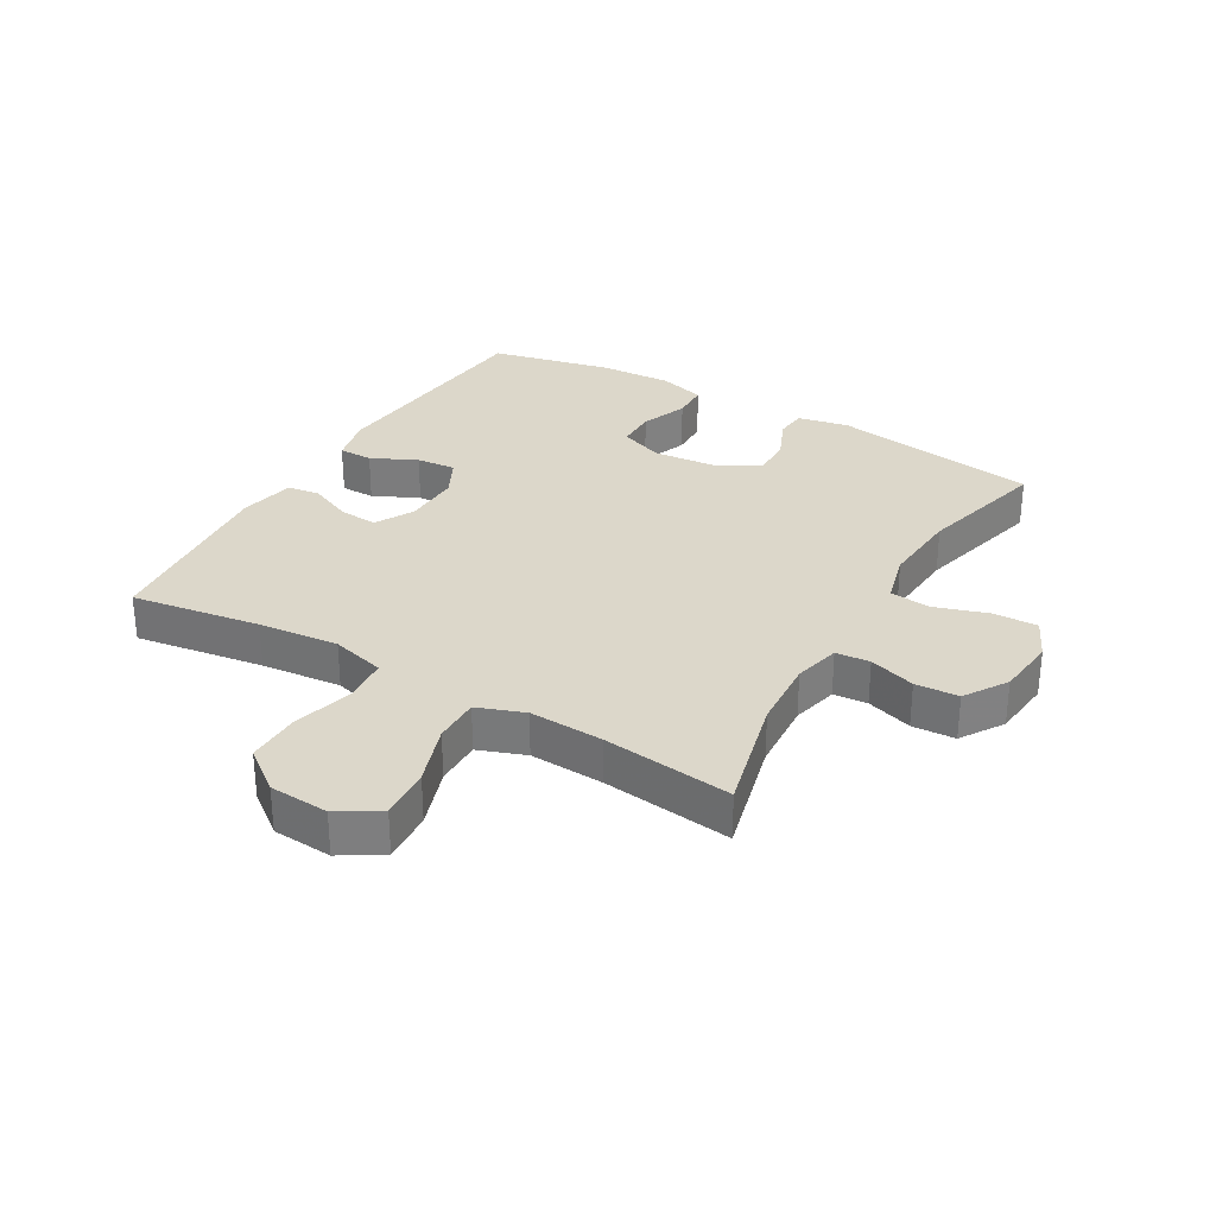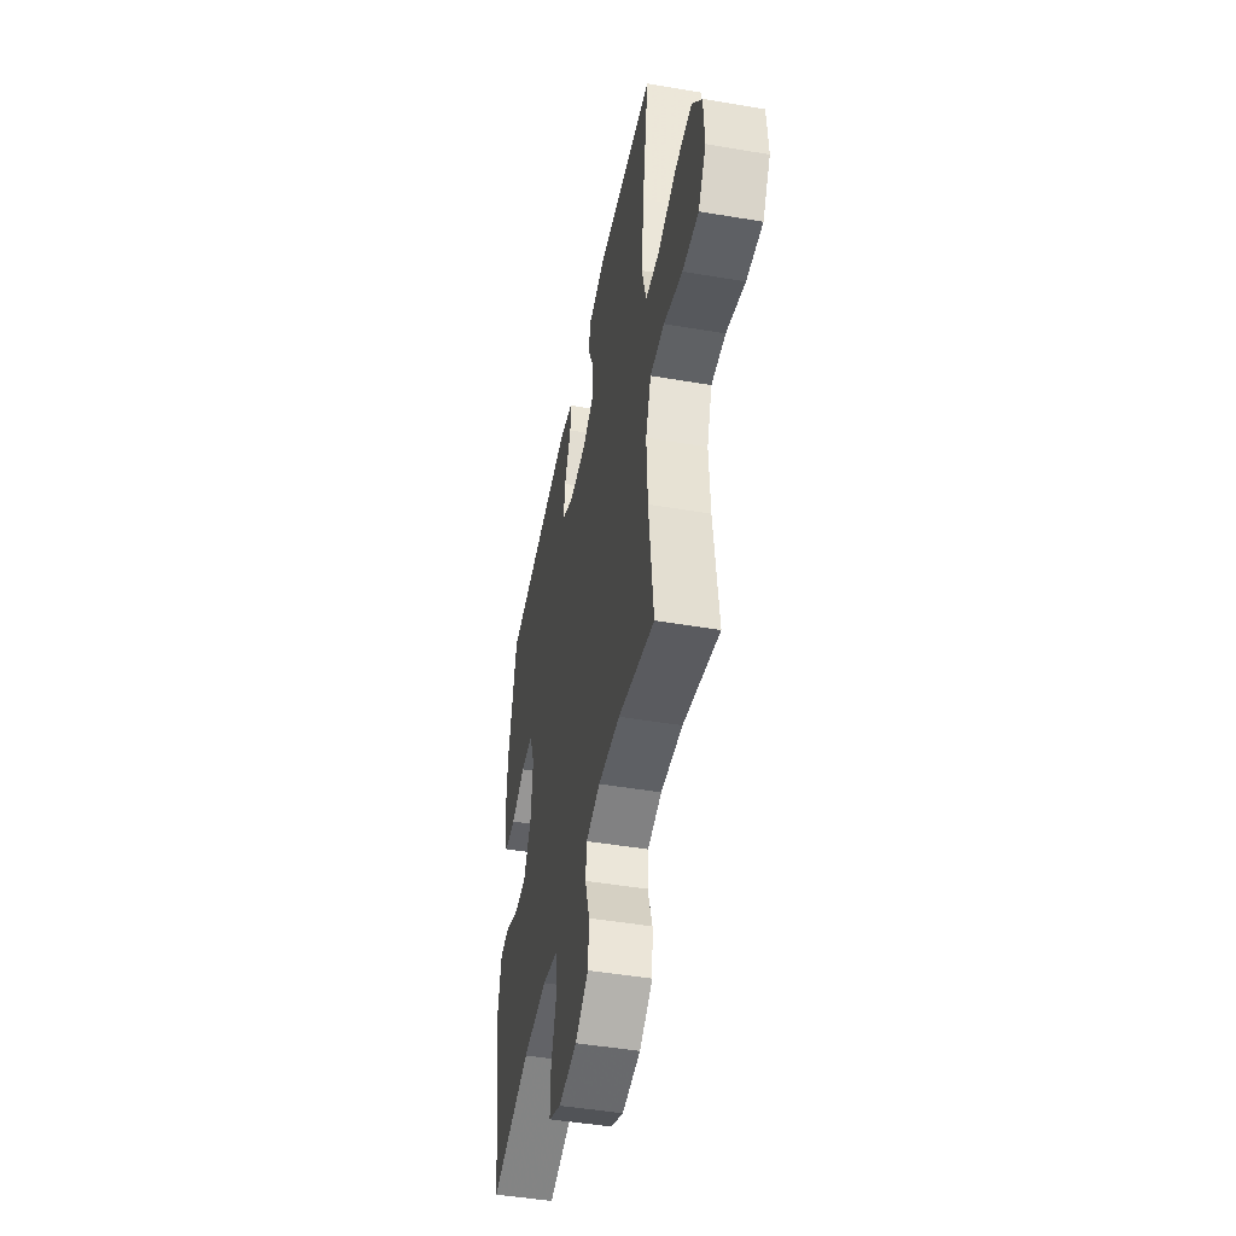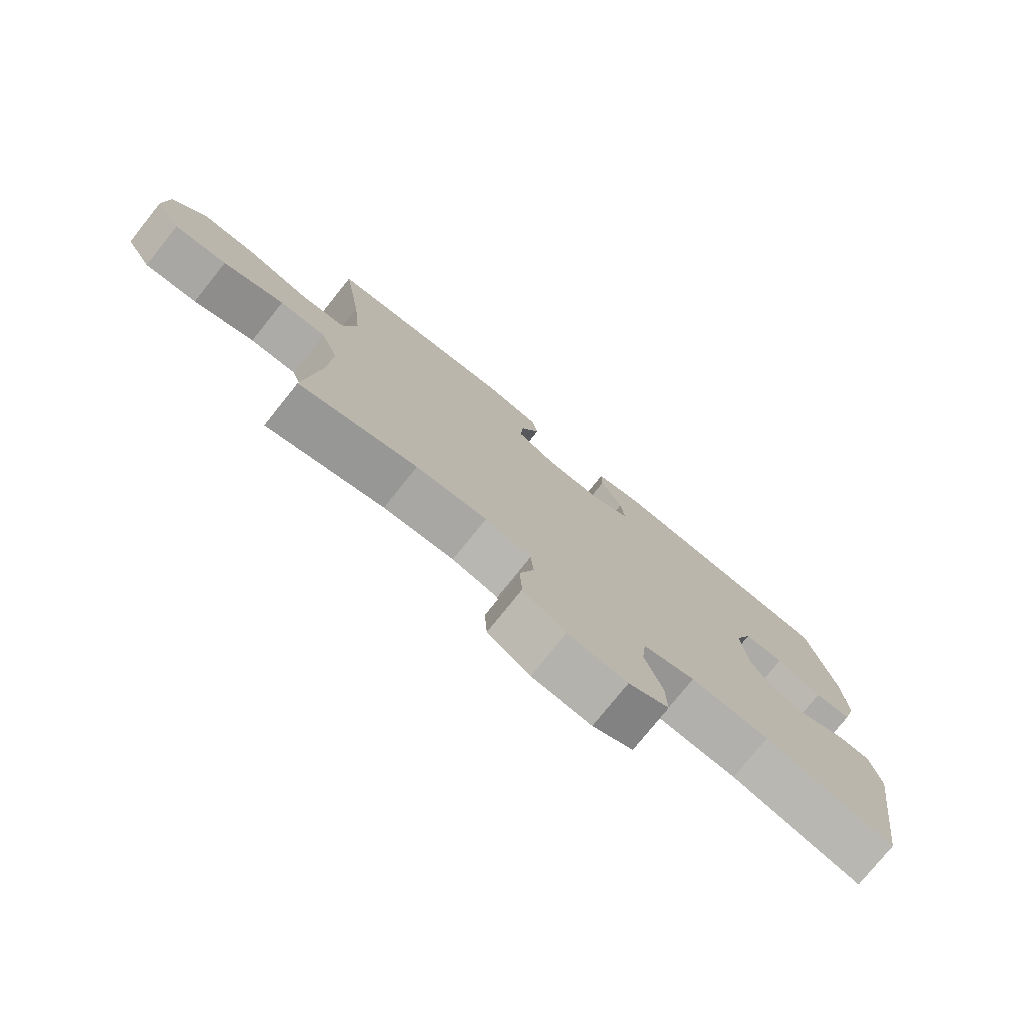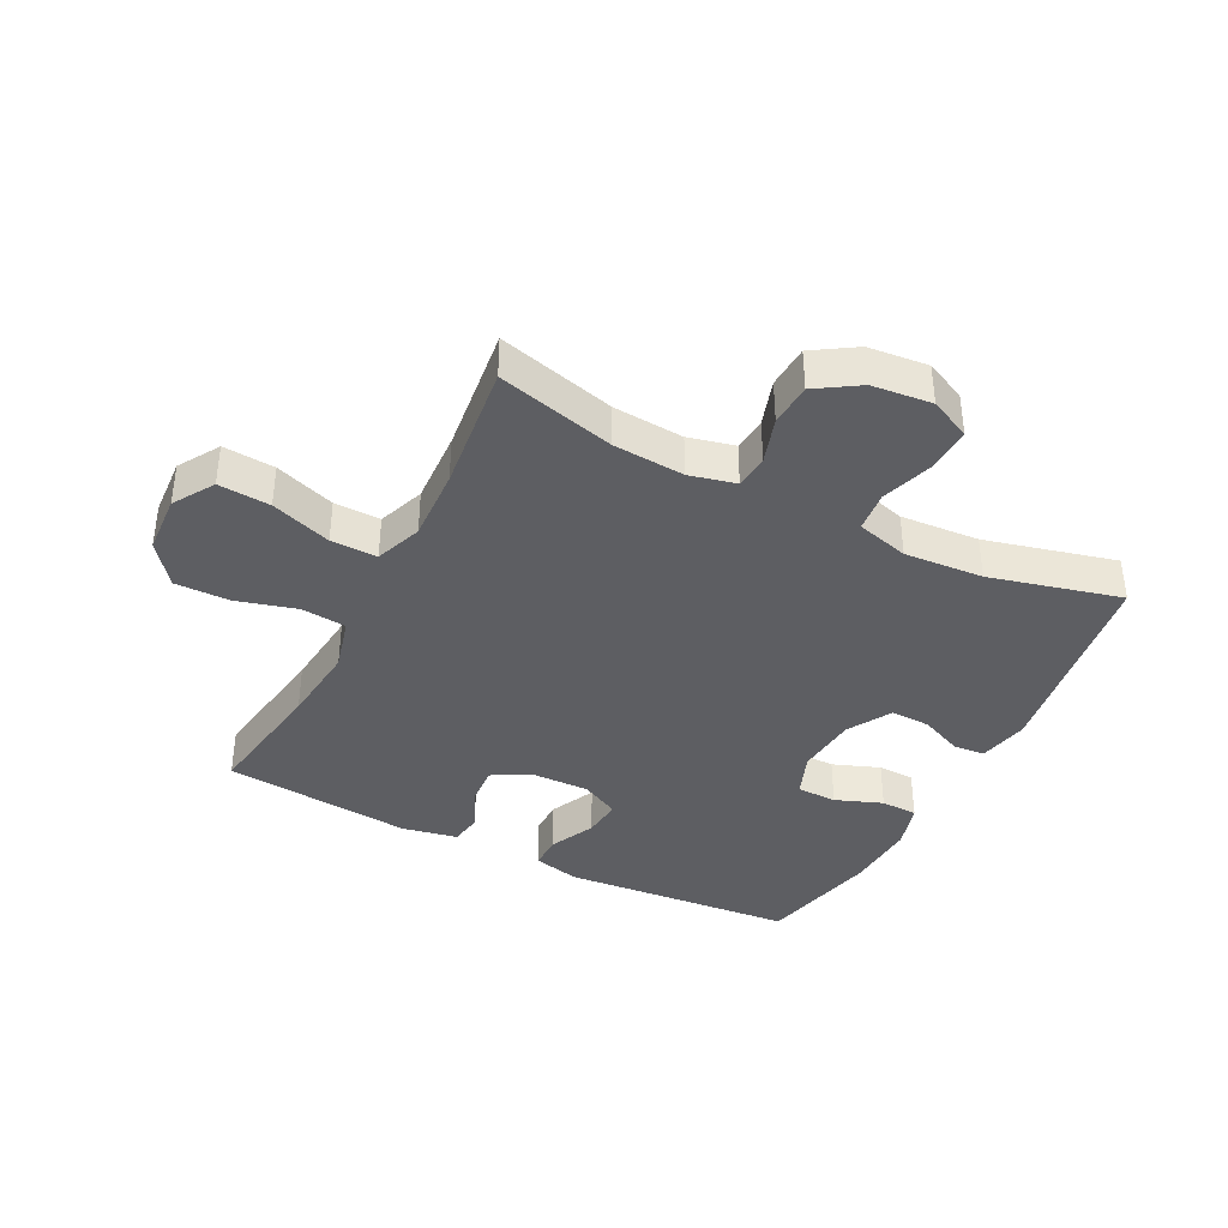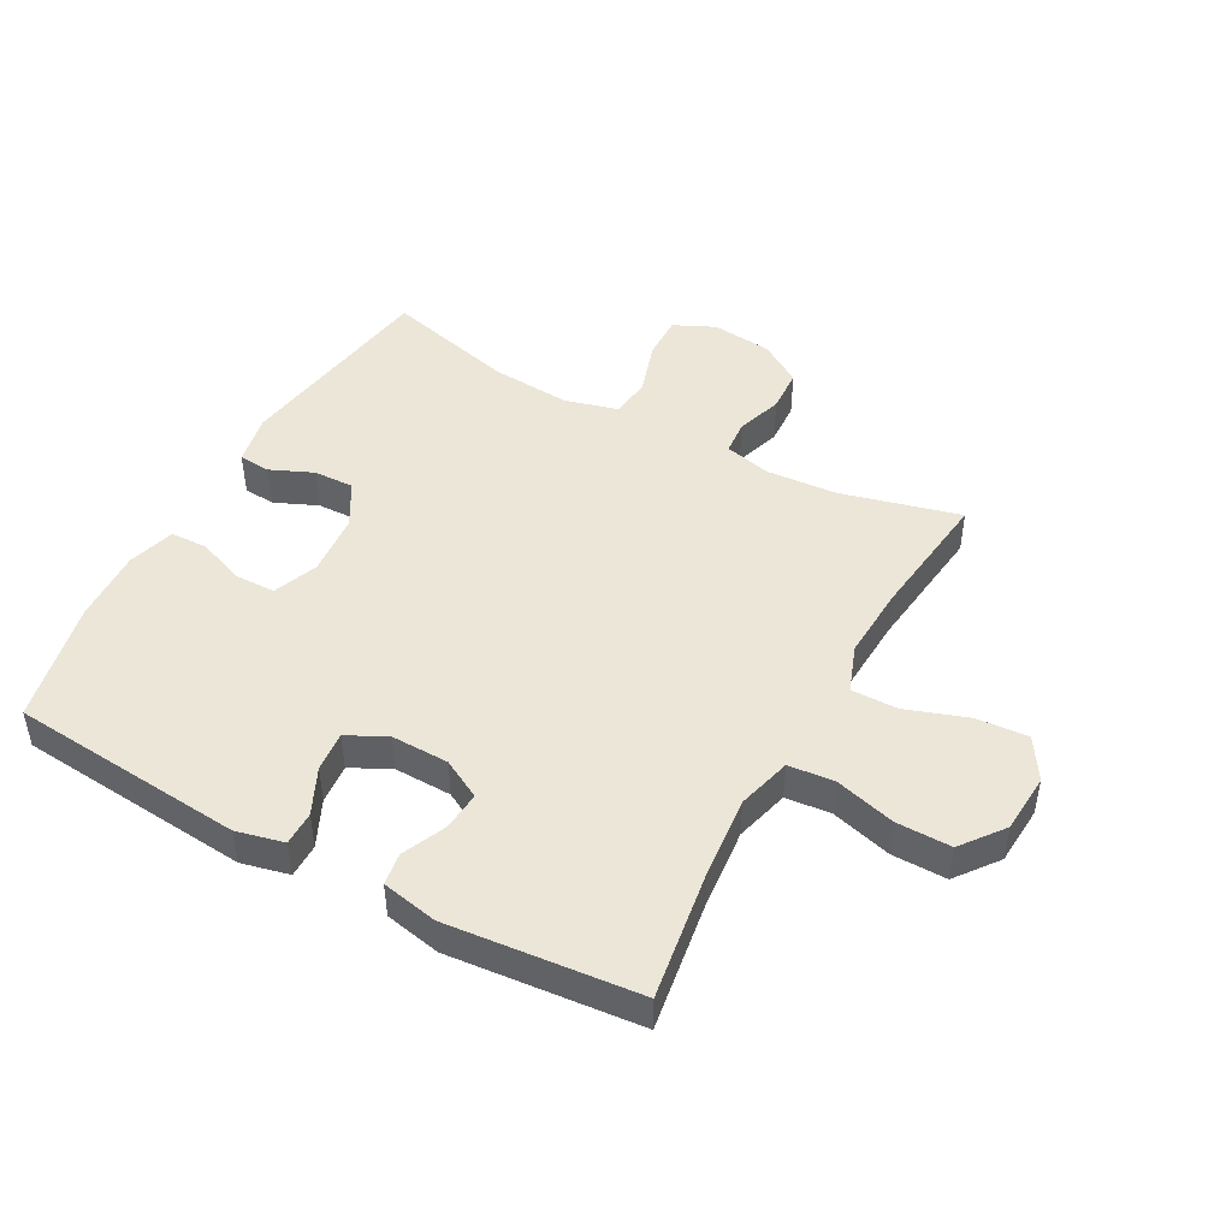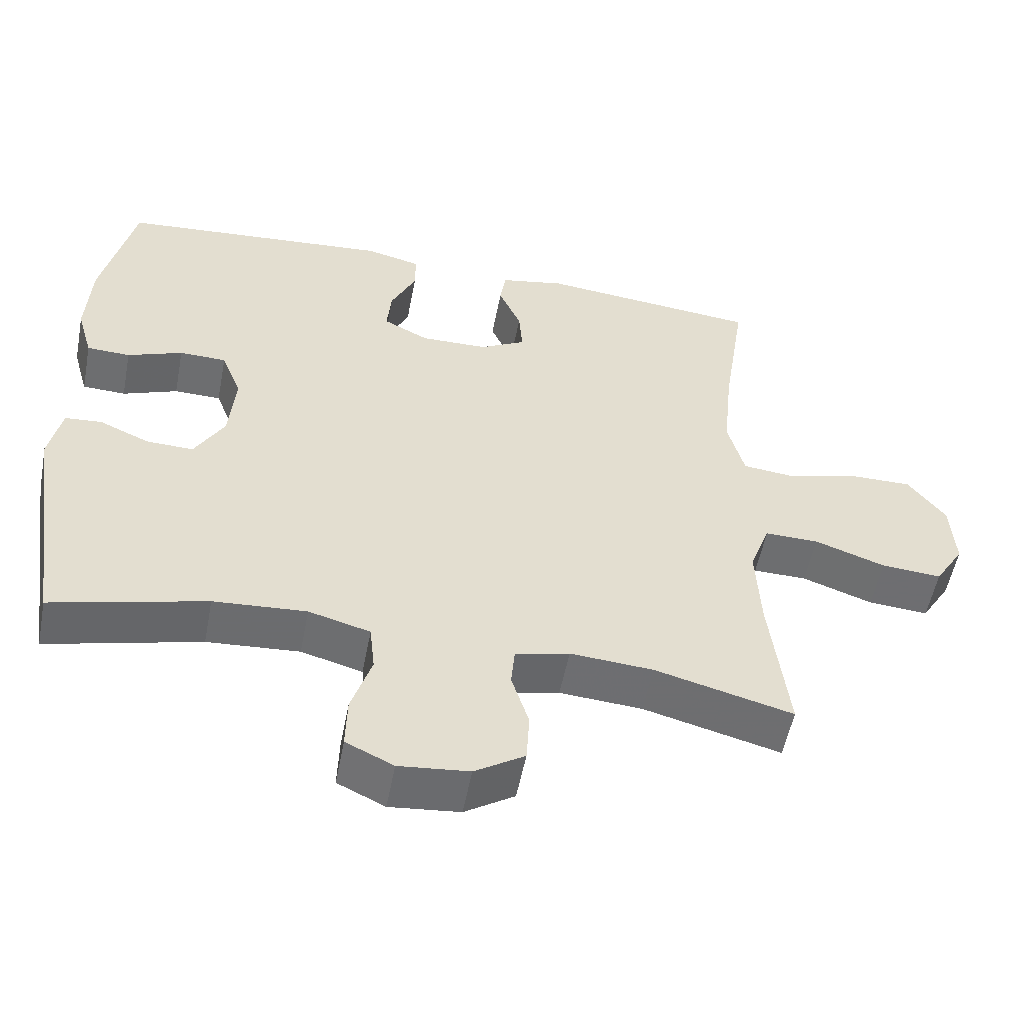
<metadata>
{"format":"obj","ext":"obj","renderer":"f3d","projection":"perspective","resolution":1024,"background":"white","views":[{"elev":30.6,"azim":120.3,"up":"+Y"},{"elev":-47.0,"azim":79.1,"up":"+Z"},{"elev":-76.9,"azim":141.3,"up":"+Z"},{"elev":-38.6,"azim":152.9,"up":"+Y"},{"elev":46.4,"azim":28.7,"up":"+Y"},{"elev":-54.1,"azim":-10.9,"up":"+Z"}]}
</metadata>
<code>
v -0.5 0.07 0.5
v -0.122 0.07 0.533
v -0.046 0.07 0.515
v -0.046 0.07 0.46
v -0.081 0.07 0.386
v -0.087 0.07 0.322
v -0.024 0.07 0.29
v 0.069 0.07 0.292
v 0.132 0.07 0.326
v 0.127 0.07 0.389
v 0.096 0.07 0.459
v 0.104 0.07 0.511
v 0.194 0.07 0.529
v 0.5 0.07 0.5
v 0.468 0.07 0.291
v 0.455 0.07 0.161
v 0.478 0.07 0.074
v 0.551 0.07 0.067
v 0.649 0.07 0.094
v 0.737 0.07 0.095
v 0.789 0.07 0.027
v 0.795 0.07 -0.069
v 0.754 0.07 -0.135
v 0.67 0.07 -0.129
v 0.572 0.07 -0.095
v 0.497 0.07 -0.094
v 0.469 0.07 -0.17
v 0.475 0.07 -0.29
v 0.5 0.07 -0.5
v 0.309 0.07 -0.451
v 0.194 0.07 -0.443
v 0.119 0.07 -0.461
v 0.114 0.07 -0.516
v 0.138 0.07 -0.591
v 0.134 0.07 -0.661
v 0.065 0.07 -0.705
v -0.032 0.07 -0.715
v -0.098 0.07 -0.684
v -0.096 0.07 -0.612
v -0.068 0.07 -0.526
v -0.075 0.07 -0.46
v -0.16 0.07 -0.437
v -0.288 0.07 -0.446
v -0.5 0.07 -0.5
v -0.551 0.07 -0.163
v -0.534 0.07 -0.081
v -0.483 0.07 -0.077
v -0.414 0.07 -0.107
v -0.349 0.07 -0.109
v -0.308 0.07 -0.038
v -0.299 0.07 0.063
v -0.327 0.07 0.135
v -0.392 0.07 0.136
v -0.468 0.07 0.107
v -0.528 0.07 0.109
v -0.55 0.07 0.185
v -0.544 0.07 0.303
v -0.5 0 0.5
v -0.122 0 0.533
v -0.046 0 0.515
v -0.046 0 0.46
v -0.081 0 0.386
v -0.087 0 0.322
v -0.024 0 0.29
v 0.069 0 0.292
v 0.132 0 0.326
v 0.127 0 0.389
v 0.096 0 0.459
v 0.104 0 0.511
v 0.194 0 0.529
v 0.5 0 0.5
v 0.468 0 0.291
v 0.455 0 0.161
v 0.478 0 0.074
v 0.551 0 0.067
v 0.649 0 0.094
v 0.737 0 0.095
v 0.789 0 0.027
v 0.795 0 -0.069
v 0.754 0 -0.135
v 0.67 0 -0.129
v 0.572 0 -0.095
v 0.497 0 -0.094
v 0.469 0 -0.17
v 0.475 0 -0.29
v 0.5 0 -0.5
v 0.309 0 -0.451
v 0.194 0 -0.443
v 0.119 0 -0.461
v 0.114 0 -0.516
v 0.138 0 -0.591
v 0.134 0 -0.661
v 0.065 0 -0.705
v -0.032 0 -0.715
v -0.098 0 -0.684
v -0.096 0 -0.612
v -0.068 0 -0.526
v -0.075 0 -0.46
v -0.16 0 -0.437
v -0.288 0 -0.446
v -0.5 0 -0.5
v -0.551 0 -0.163
v -0.534 0 -0.081
v -0.483 0 -0.077
v -0.414 0 -0.107
v -0.349 0 -0.109
v -0.308 0 -0.038
v -0.299 0 0.063
v -0.327 0 0.135
v -0.392 0 0.136
v -0.468 0 0.107
v -0.528 0 0.109
v -0.55 0 0.185
v -0.544 0 0.303
f 3 4 5
f 2 3 5
f 1 2 5
f 57 1 5
f 56 57 5
f 55 56 5
f 54 55 5
f 53 54 5
f 52 53 5 6
f 51 52 6 7
f 50 51 7 8
f 49 50 8 9
f 46 47 48
f 45 46 48
f 44 45 48
f 43 44 48
f 42 43 48 49
f 41 42 49 9
f 38 39 40
f 37 38 40
f 36 37 40
f 35 36 40
f 34 35 40
f 33 34 40
f 40 41 9
f 33 40 9
f 32 33 9
f 28 29 30
f 27 28 30 31
f 31 32 9
f 27 31 9
f 26 27 9
f 23 24 25
f 22 23 25
f 21 22 25
f 20 21 25
f 19 20 25
f 18 19 25
f 17 18 25 26
f 13 14 15
f 12 13 15
f 11 12 15
f 10 11 15
f 10 15 16
f 16 17 26
f 10 16 26
f 9 10 26
f 62 61 60
f 62 60 59
f 62 59 58
f 62 58 114
f 62 114 113
f 62 113 112
f 62 112 111
f 62 111 110
f 63 62 110 109
f 64 63 109 108
f 65 64 108 107
f 66 65 107 106
f 105 104 103
f 105 103 102
f 105 102 101
f 105 101 100
f 106 105 100 99
f 66 106 99 98
f 97 96 95
f 97 95 94
f 97 94 93
f 97 93 92
f 97 92 91
f 97 91 90
f 66 98 97
f 66 97 90
f 66 90 89
f 87 86 85
f 88 87 85 84
f 66 89 88
f 66 88 84
f 66 84 83
f 82 81 80
f 82 80 79
f 82 79 78
f 82 78 77
f 82 77 76
f 82 76 75
f 83 82 75 74
f 72 71 70
f 72 70 69
f 72 69 68
f 72 68 67
f 73 72 67
f 83 74 73
f 83 73 67
f 83 67 66
f 1 58 59 2
f 2 59 60 3
f 3 60 61 4
f 4 61 62 5
f 5 62 63 6
f 6 63 64 7
f 7 64 65 8
f 8 65 66 9
f 9 66 67 10
f 10 67 68 11
f 11 68 69 12
f 12 69 70 13
f 13 70 71 14
f 14 71 72 15
f 15 72 73 16
f 16 73 74 17
f 17 74 75 18
f 18 75 76 19
f 19 76 77 20
f 20 77 78 21
f 21 78 79 22
f 22 79 80 23
f 23 80 81 24
f 24 81 82 25
f 25 82 83 26
f 26 83 84 27
f 27 84 85 28
f 28 85 86 29
f 29 86 87 30
f 30 87 88 31
f 31 88 89 32
f 32 89 90 33
f 33 90 91 34
f 34 91 92 35
f 35 92 93 36
f 36 93 94 37
f 37 94 95 38
f 38 95 96 39
f 39 96 97 40
f 40 97 98 41
f 41 98 99 42
f 42 99 100 43
f 43 100 101 44
f 44 101 102 45
f 45 102 103 46
f 46 103 104 47
f 47 104 105 48
f 48 105 106 49
f 49 106 107 50
f 50 107 108 51
f 51 108 109 52
f 52 109 110 53
f 53 110 111 54
f 54 111 112 55
f 55 112 113 56
f 56 113 114 57
f 57 114 58 1

</code>
